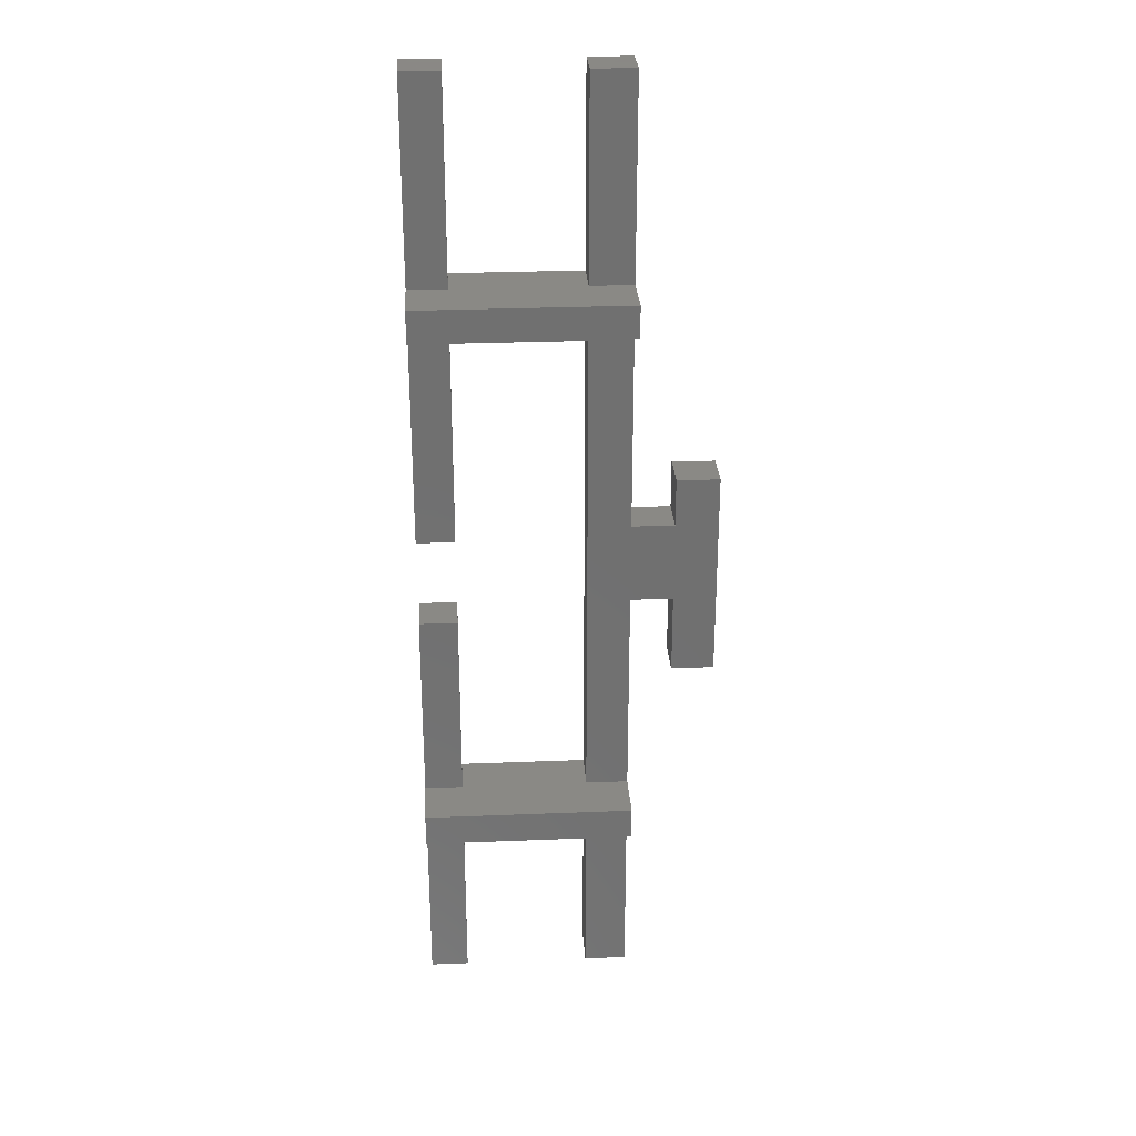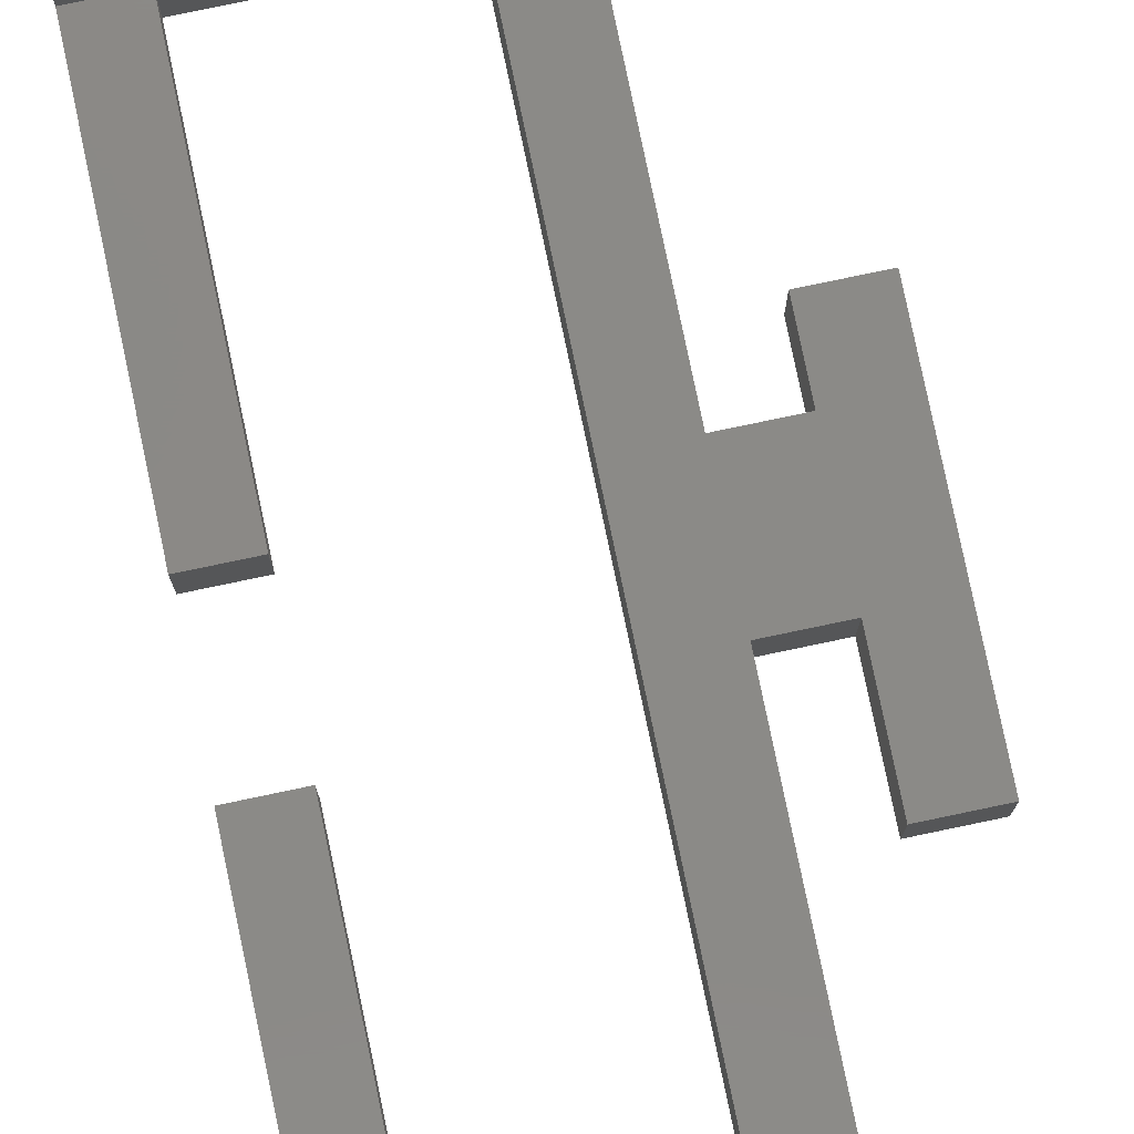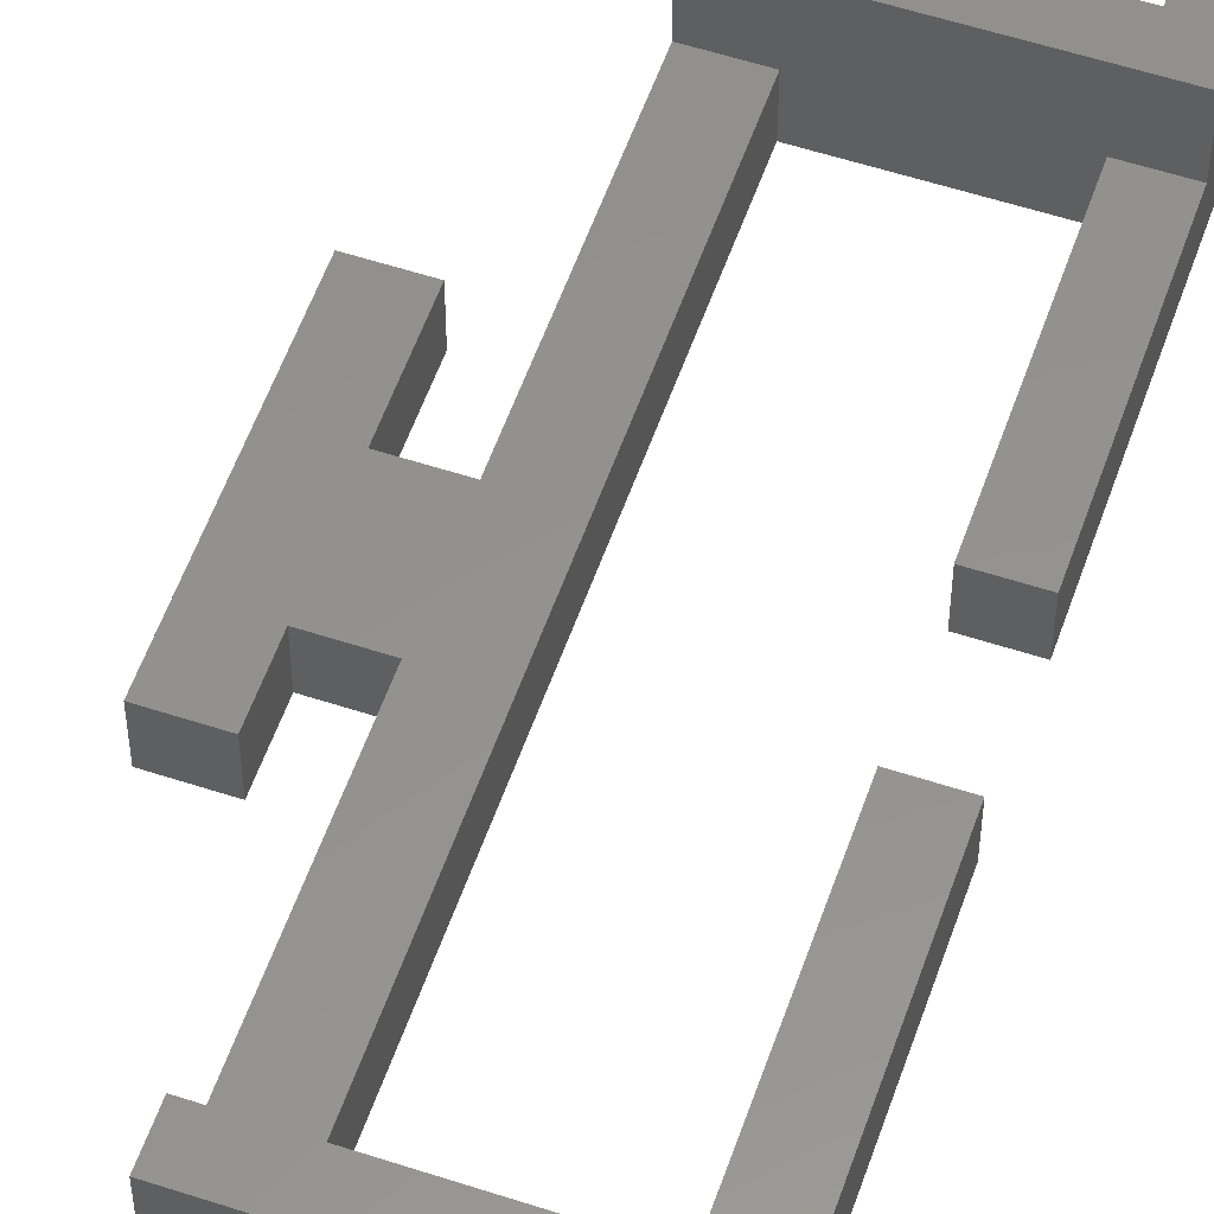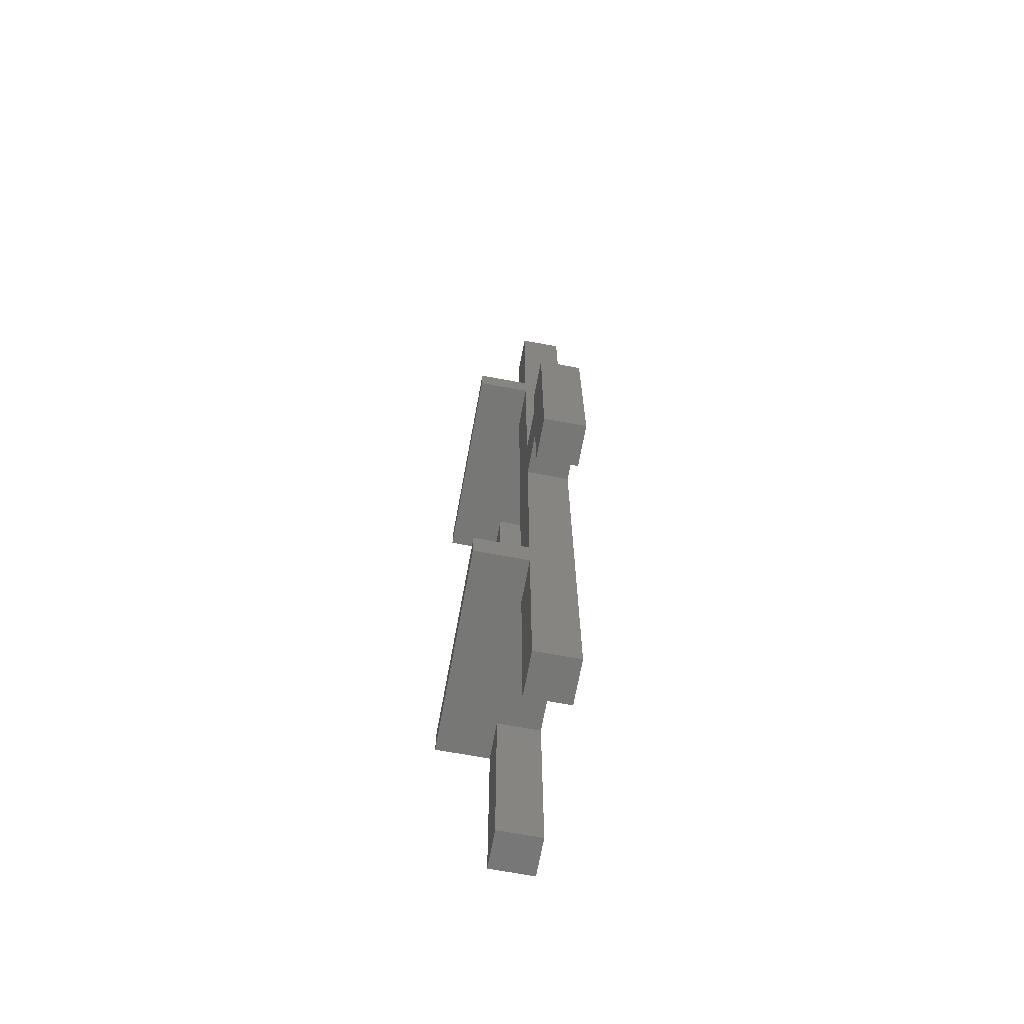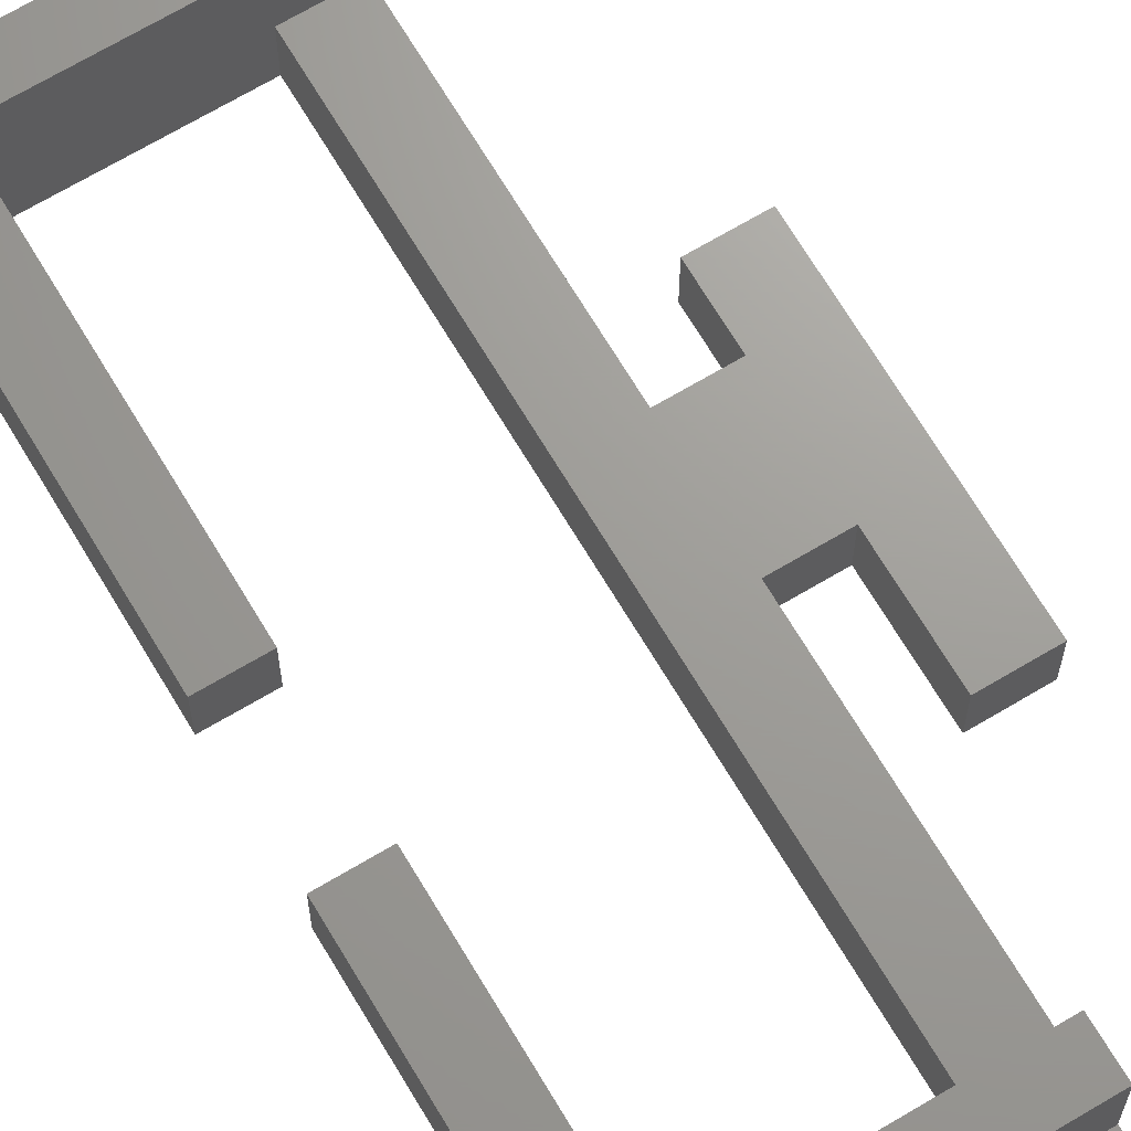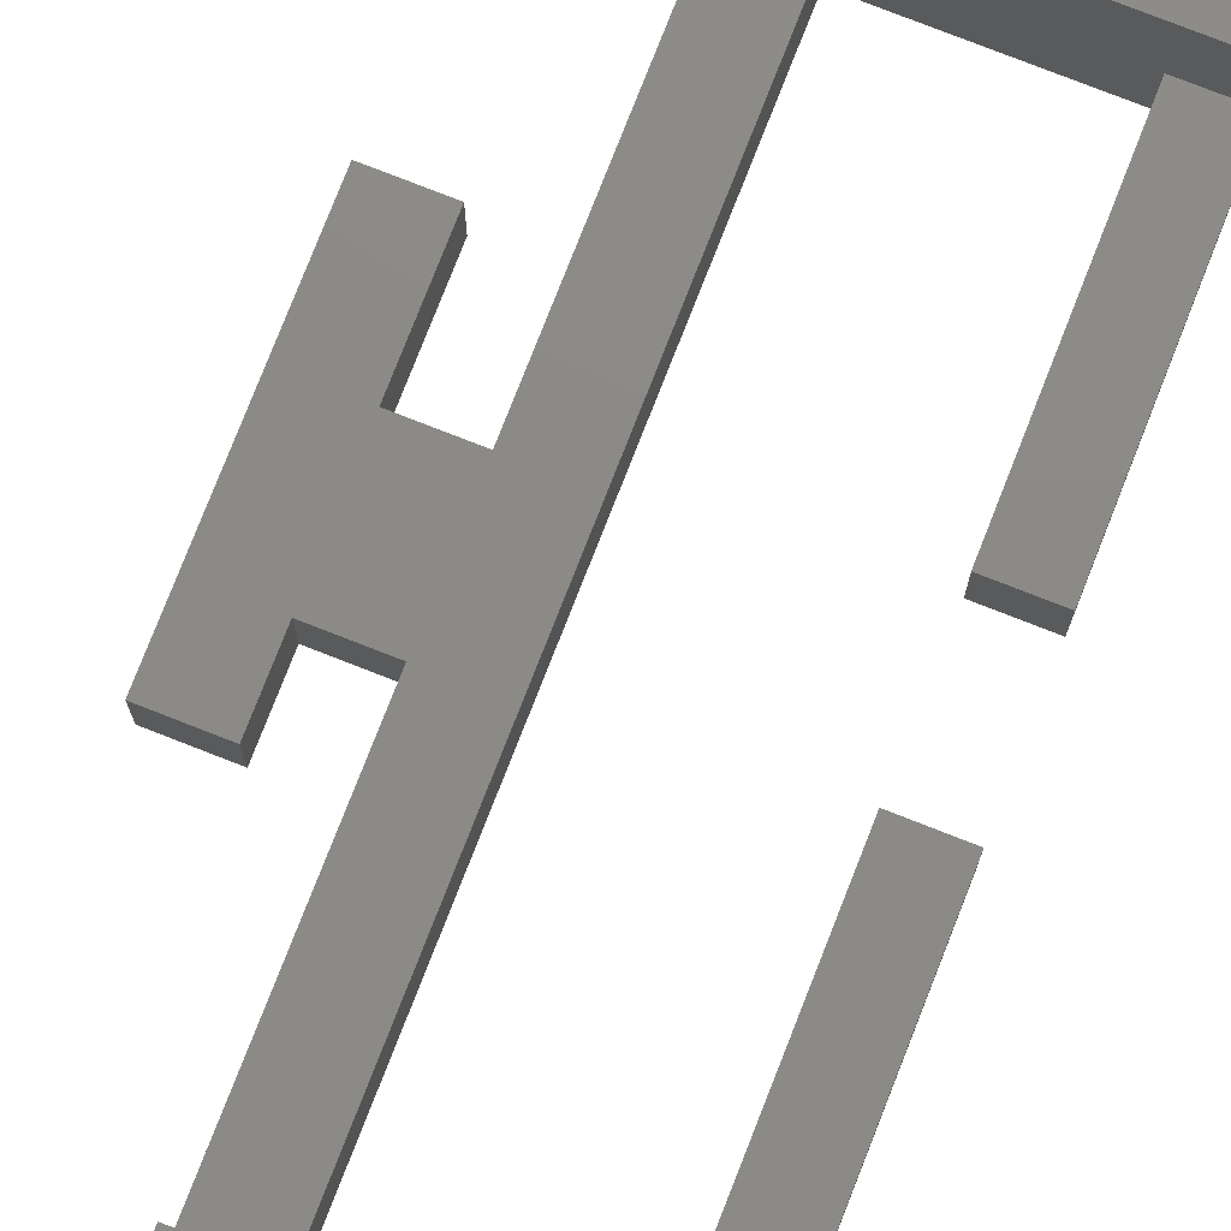
<metadata>
{"format":"stl","ext":"stl","renderer":"f3d","projection":"perspective","resolution":1024,"background":"white","views":[{"elev":27.9,"azim":-3.5,"up":"+Y"},{"elev":79.7,"azim":-11.8,"up":"+Z"},{"elev":55.9,"azim":-161.0,"up":"+Z"},{"elev":-69.5,"azim":79.6,"up":"+Y"},{"elev":68.9,"azim":-30.8,"up":"+Z"},{"elev":77.5,"azim":-158.6,"up":"+Z"}]}
</metadata>
<code>
# stl→obj: 72 verts, 140 faces
v 102.2 13.31 0
v 104 23.92 0
v 104 13.31 0
v 102.2 34.71 0
v 104 25.42 0
v 104 34.71 0
v 102.2 -10.79 0
v 104 -1.5 0
v 104 -10.79 0
v 104 0 0
v 102.2 9.11 0
v 104 9.11 0
v 110 25.42 0
v 110 23.92 0
v 110 0 0
v 110 -1.5 0
v 112 10.06 0
v 112 -10.79 0
v 112 13.86 0
v 110 -10.79 0
v 112 34.71 0
v 110 34.71 0
v 114 13.86 0
v 114 10.06 0
v 116 6.31 0
v 114 6.31 0
v 116 16.11 0
v 114 16.11 0
v 102.2 25.42 4.5
v 112 23.92 4.5
v 112 25.42 4.5
v 102.2 23.92 4.5
v 102.2 0 4.5
v 112 -1.5 4.5
v 112 0 4.5
v 102.2 -1.5 4.5
v 104 25.42 2
v 110 25.42 2
v 112 25.42 2
v 102.2 25.42 2
v 102.2 34.71 2
v 102.2 23.92 2
v 102.2 13.31 2
v 110 23.92 2
v 104 23.92 2
v 112 23.92 2
v 112 34.71 2
v 112 13.86 2
v 104 0 2
v 110 0 2
v 112 0 2
v 102.2 0 2
v 102.2 9.11 2
v 102.2 -1.5 2
v 102.2 -10.79 2
v 110 -1.5 2
v 104 -1.5 2
v 112 -1.5 2
v 112 10.06 2
v 112 -10.79 2
v 104 34.71 2
v 104 13.31 2
v 114 10.06 2
v 114 13.86 2
v 116 16.11 2
v 114 16.11 2
v 116 6.31 2
v 114 6.31 2
v 110 -10.79 2
v 110 34.71 2
v 104 9.11 2
v 104 -10.79 2
f 1 2 3
f 4 2 1
f 2 4 5
f 5 4 6
f 7 8 9
f 8 7 10
f 11 10 7
f 10 11 12
f 2 13 14
f 13 2 5
f 8 15 16
f 15 8 10
f 15 17 18
f 17 15 19
f 16 18 20
f 15 18 16
f 14 19 15
f 19 14 21
f 13 21 14
f 21 13 22
f 17 23 24
f 23 17 19
f 24 25 26
f 25 24 27
f 23 27 24
f 27 23 28
f 29 30 31
f 30 29 32
f 33 34 35
f 34 33 36
f 13 37 38
f 37 13 5
f 38 31 39
f 31 38 29
f 37 29 38
f 29 37 40
f 4 40 41
f 40 42 29
f 4 42 40
f 1 42 4
f 42 1 43
f 29 42 32
f 2 44 45
f 44 2 14
f 45 32 42
f 44 32 45
f 32 44 30
f 30 44 46
f 31 30 39
f 39 21 47
f 46 39 30
f 46 21 39
f 19 46 48
f 46 19 21
f 15 49 50
f 49 15 10
f 50 35 51
f 35 50 33
f 49 33 50
f 33 49 52
f 11 52 53
f 52 54 33
f 11 54 52
f 7 54 11
f 54 7 55
f 33 54 36
f 8 56 57
f 56 8 16
f 57 36 54
f 56 36 57
f 36 56 34
f 34 56 58
f 35 34 51
f 51 17 59
f 58 51 34
f 18 51 58
f 18 58 60
f 51 18 17
f 41 37 61
f 37 41 40
f 42 62 45
f 62 42 43
f 44 48 46
f 48 44 59
f 50 59 44
f 59 50 51
f 48 63 64
f 63 48 59
f 64 65 66
f 63 65 64
f 65 63 67
f 67 63 68
f 56 60 58
f 60 56 69
f 70 39 47
f 39 70 38
f 53 49 71
f 49 53 52
f 54 72 57
f 72 54 55
f 6 41 61
f 41 6 4
f 1 62 43
f 62 1 3
f 62 2 45
f 2 62 3
f 37 6 61
f 6 37 5
f 17 63 59
f 63 17 24
f 26 63 24
f 63 26 68
f 26 67 68
f 67 26 25
f 67 27 65
f 27 67 25
f 27 66 65
f 66 27 28
f 23 66 28
f 66 23 64
f 23 48 64
f 48 23 19
f 21 70 47
f 70 21 22
f 20 56 16
f 56 20 69
f 13 70 22
f 70 13 38
f 15 44 14
f 44 15 50
f 20 60 69
f 60 20 18
f 12 53 71
f 53 12 11
f 7 72 55
f 72 7 9
f 72 8 57
f 8 72 9
f 49 12 71
f 12 49 10

</code>
